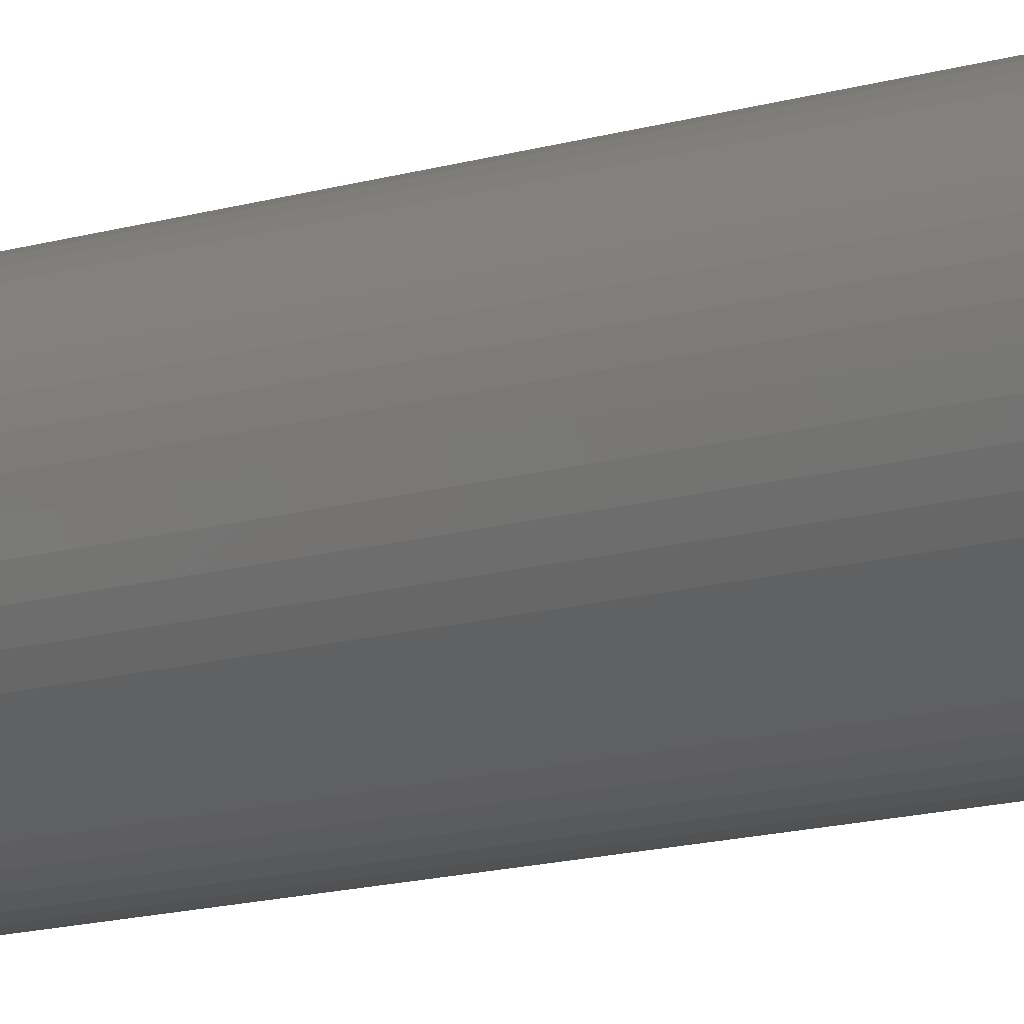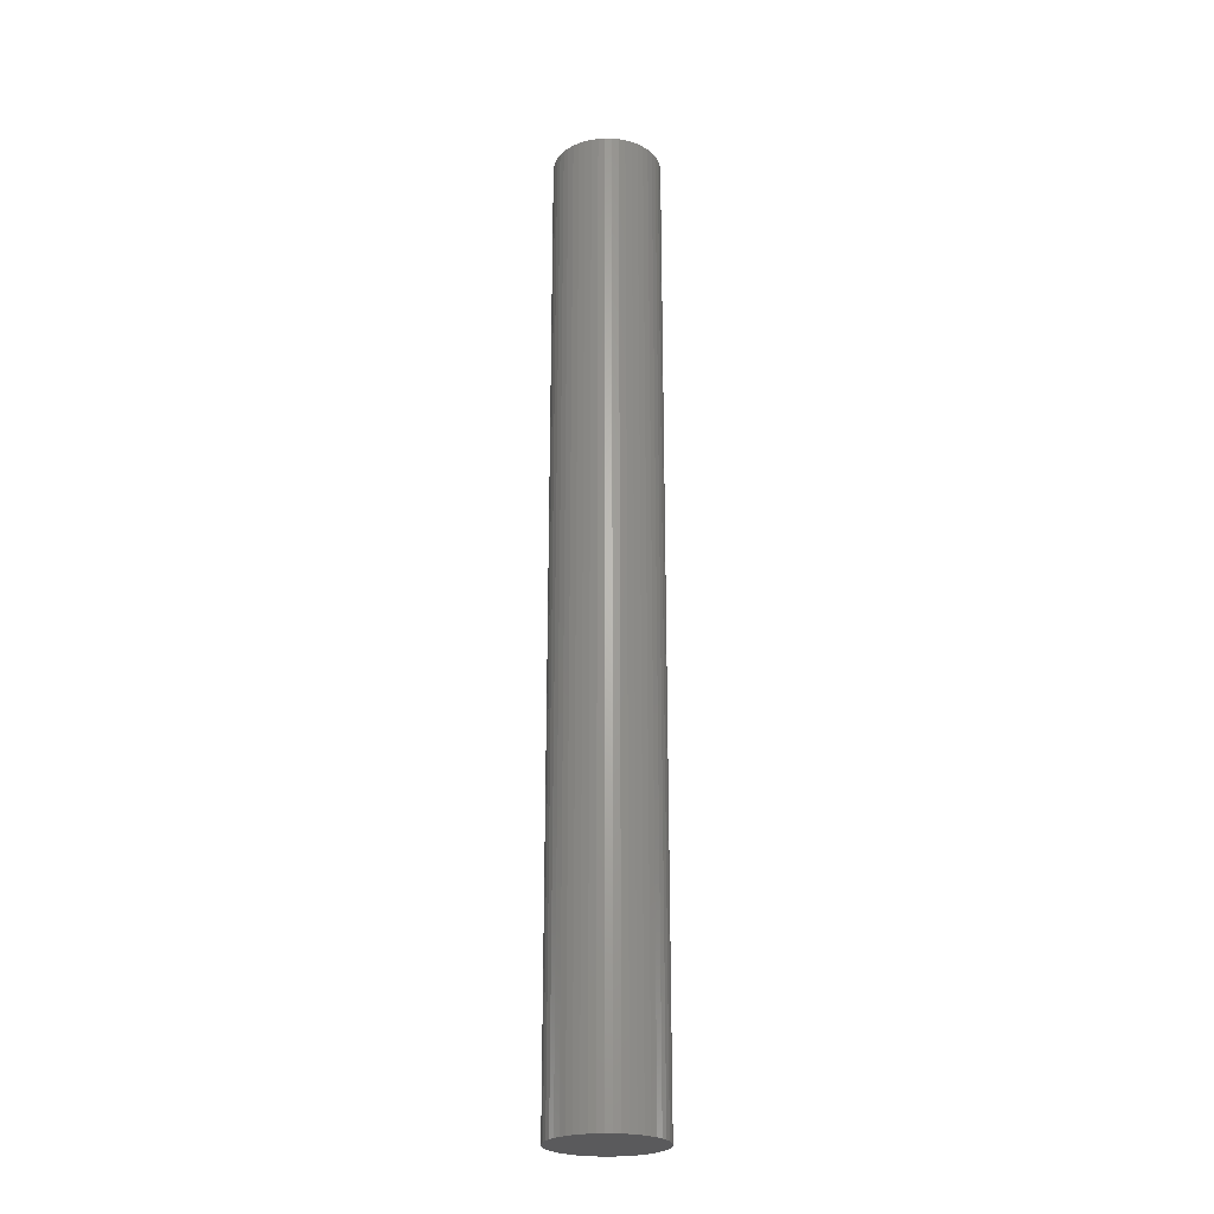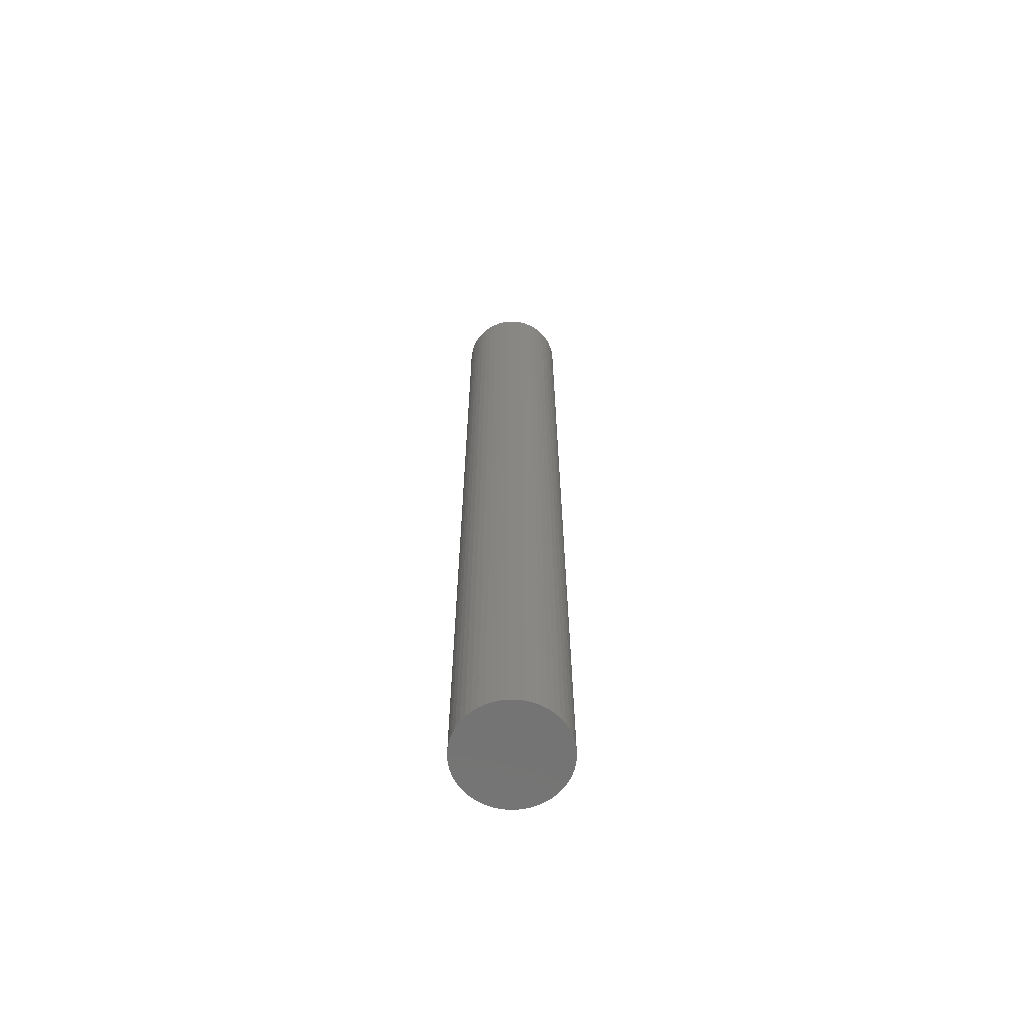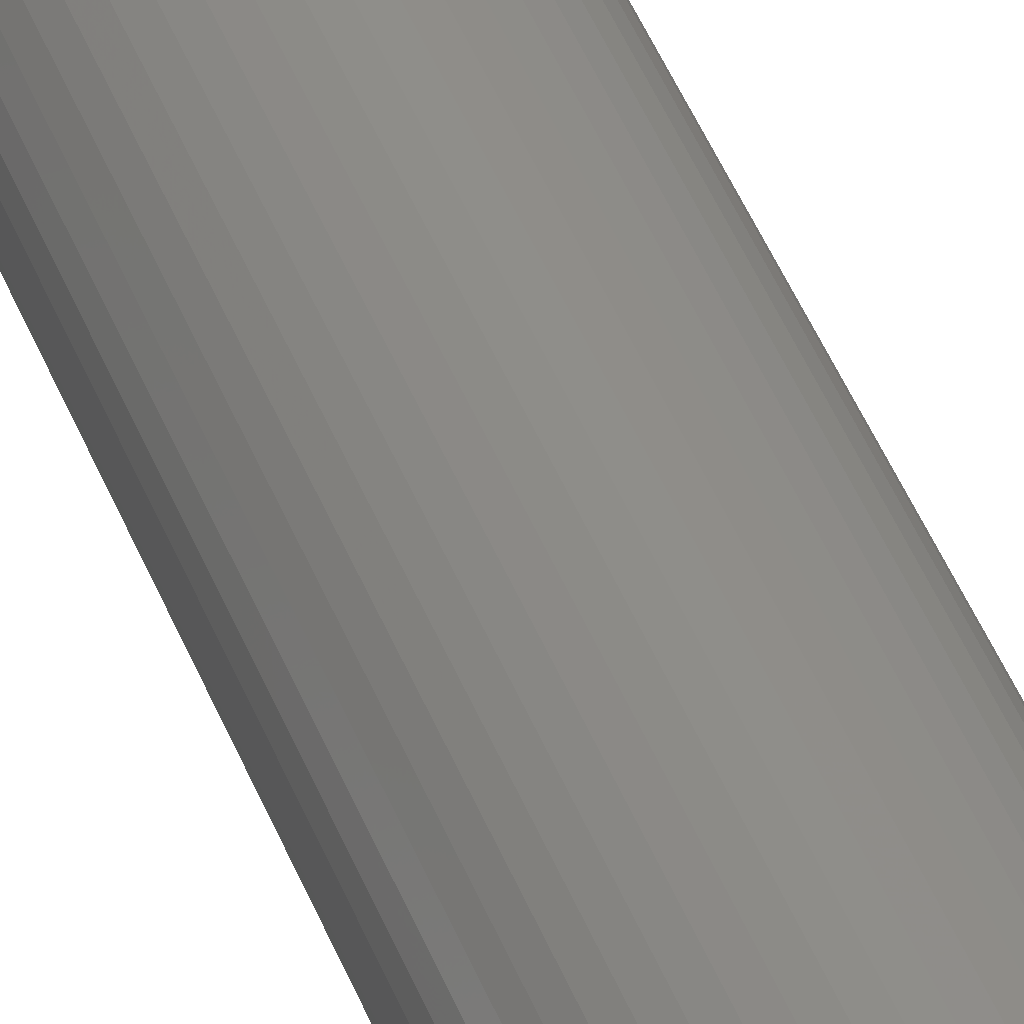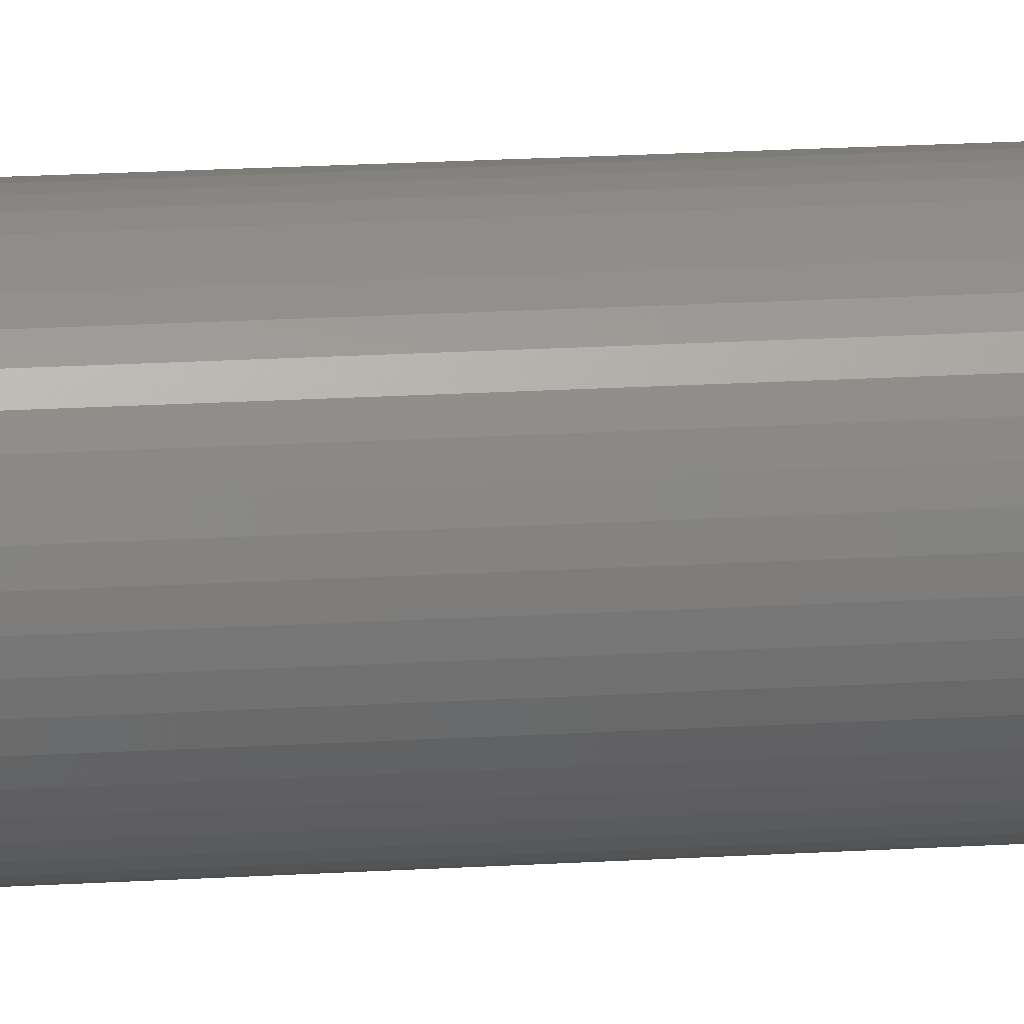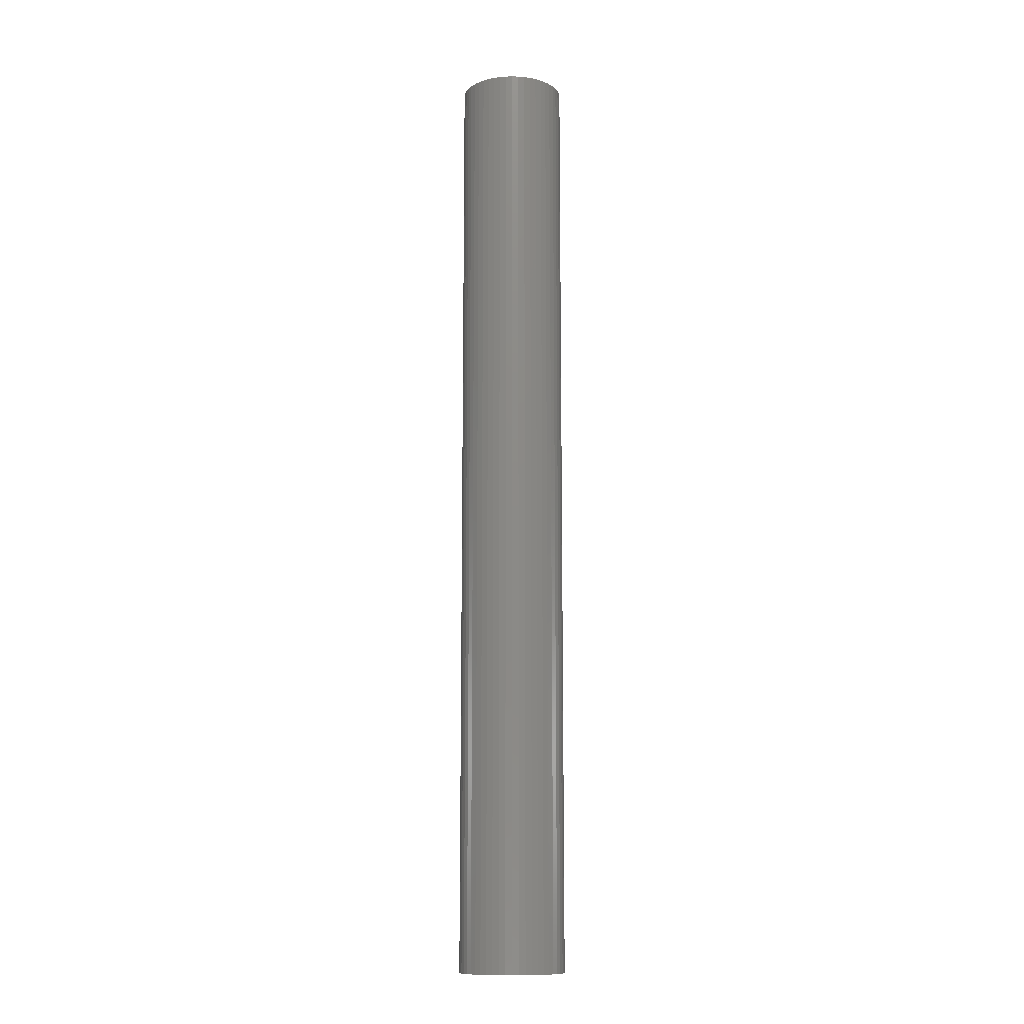
<metadata>
{"format":"stl","ext":"stl","renderer":"f3d","projection":"perspective","resolution":1024,"background":"white","views":[{"elev":-8.7,"azim":-43.1,"up":"+Y"},{"elev":-24.4,"azim":128.1,"up":"+Z"},{"elev":-65.2,"azim":-123.5,"up":"+Z"},{"elev":43.0,"azim":-19.8,"up":"+Y"},{"elev":16.5,"azim":-97.7,"up":"+Y"},{"elev":-12.0,"azim":-97.3,"up":"+Z"}]}
</metadata>
<code>
# stl→obj: 100 verts, 196 faces
v 2.35 0 21
v 2.331 0.2945 -21
v 2.331 0.2945 21
v 2.35 0 -21
v 0.1476 2.345 -21
v -0.1476 2.345 21
v 0.1476 2.345 21
v -0.1476 2.345 -21
v 2.331 -0.2945 21
v 2.276 0.5844 21
v 2.276 -0.5844 21
v 2.185 0.8651 21
v 2.185 -0.8651 21
v 2.059 1.132 21
v 2.059 -1.132 21
v 1.901 1.381 21
v 1.901 -1.381 21
v 1.713 1.609 21
v 1.713 -1.609 21
v 1.498 1.811 21
v 1.498 -1.811 21
v 1.259 1.984 21
v 1.259 -1.984 21
v 1.001 2.126 21
v 1.001 -2.126 21
v 0.7262 2.235 21
v 0.7262 -2.235 21
v 0.4403 2.308 21
v 0.4403 -2.308 21
v 0.1476 -2.345 21
v -0.1476 -2.345 21
v -0.4403 2.308 21
v -0.4403 -2.308 21
v -0.7262 2.235 21
v -0.7262 -2.235 21
v -1.001 2.126 21
v -1.001 -2.126 21
v -1.259 1.984 21
v -1.259 -1.984 21
v -1.498 1.811 21
v -1.498 -1.811 21
v -1.713 1.609 21
v -1.713 -1.609 21
v -1.901 1.381 21
v -1.901 -1.381 21
v -2.059 1.132 21
v -2.059 -1.132 21
v -2.185 0.8651 21
v -2.185 -0.8651 21
v -2.276 0.5844 21
v -2.276 -0.5844 21
v -2.331 0.2945 21
v -2.331 -0.2945 21
v -2.35 0 21
v -0.1476 -2.345 -21
v 0.1476 -2.345 -21
v 1.713 1.609 -21
v 1.498 1.811 -21
v 2.331 -0.2945 -21
v 2.276 -0.5844 -21
v 2.276 0.5844 -21
v 2.185 -0.8651 -21
v 2.185 0.8651 -21
v 2.059 -1.132 -21
v 2.059 1.132 -21
v 1.901 -1.381 -21
v 1.901 1.381 -21
v 1.713 -1.609 -21
v 1.498 -1.811 -21
v 1.259 -1.984 -21
v 1.259 1.984 -21
v 1.001 -2.126 -21
v 1.001 2.126 -21
v 0.7262 -2.235 -21
v 0.7262 2.235 -21
v 0.4403 -2.308 -21
v 0.4403 2.308 -21
v -0.4403 -2.308 -21
v -0.4403 2.308 -21
v -0.7262 -2.235 -21
v -0.7262 2.235 -21
v -1.001 -2.126 -21
v -1.001 2.126 -21
v -1.259 -1.984 -21
v -1.259 1.984 -21
v -1.498 -1.811 -21
v -1.498 1.811 -21
v -1.713 -1.609 -21
v -1.713 1.609 -21
v -1.901 -1.381 -21
v -1.901 1.381 -21
v -2.059 -1.132 -21
v -2.059 1.132 -21
v -2.185 -0.8651 -21
v -2.185 0.8651 -21
v -2.276 -0.5844 -21
v -2.276 0.5844 -21
v -2.331 -0.2945 -21
v -2.331 0.2945 -21
v -2.35 0 -21
f 1 2 3
f 2 1 4
f 5 6 7
f 6 5 8
f 3 9 1
f 10 9 3
f 10 11 9
f 12 11 10
f 12 13 11
f 14 13 12
f 14 15 13
f 16 15 14
f 16 17 15
f 18 17 16
f 18 19 17
f 20 19 18
f 20 21 19
f 22 21 20
f 22 23 21
f 24 23 22
f 24 25 23
f 26 25 24
f 26 27 25
f 28 27 26
f 28 29 27
f 7 29 28
f 7 30 29
f 6 30 7
f 6 31 30
f 32 31 6
f 32 33 31
f 34 33 32
f 34 35 33
f 36 35 34
f 36 37 35
f 38 37 36
f 38 39 37
f 40 39 38
f 40 41 39
f 42 41 40
f 42 43 41
f 44 43 42
f 44 45 43
f 46 45 44
f 46 47 45
f 48 47 46
f 48 49 47
f 50 49 48
f 50 51 49
f 52 51 50
f 52 53 51
f 53 52 54
f 55 30 31
f 30 55 56
f 57 20 18
f 20 57 58
f 59 2 4
f 60 2 59
f 60 61 2
f 62 61 60
f 62 63 61
f 64 63 62
f 64 65 63
f 66 65 64
f 66 67 65
f 68 67 66
f 68 57 67
f 69 57 68
f 69 58 57
f 70 58 69
f 70 71 58
f 72 71 70
f 72 73 71
f 74 73 72
f 74 75 73
f 76 75 74
f 76 77 75
f 56 77 76
f 56 5 77
f 55 5 56
f 55 8 5
f 78 8 55
f 78 79 8
f 80 79 78
f 80 81 79
f 82 81 80
f 82 83 81
f 84 83 82
f 84 85 83
f 86 85 84
f 86 87 85
f 88 87 86
f 88 89 87
f 90 89 88
f 90 91 89
f 92 91 90
f 92 93 91
f 94 93 92
f 94 95 93
f 96 95 94
f 96 97 95
f 98 97 96
f 98 99 97
f 99 98 100
f 87 42 40
f 42 87 89
f 14 67 16
f 67 14 65
f 73 26 24
f 26 73 75
f 58 22 20
f 22 58 71
f 95 46 93
f 46 95 48
f 91 42 89
f 42 91 44
f 83 38 36
f 38 83 85
f 79 34 32
f 34 79 81
f 13 60 11
f 60 13 62
f 72 23 25
f 23 72 70
f 10 63 12
f 63 10 61
f 3 61 10
f 61 3 2
f 12 65 14
f 65 12 63
f 75 28 26
f 28 75 77
f 97 48 95
f 48 97 50
f 100 52 99
f 52 100 54
f 81 36 34
f 36 81 83
f 8 32 6
f 32 8 79
f 9 4 1
f 4 9 59
f 15 62 13
f 62 15 64
f 88 41 43
f 41 88 86
f 92 49 94
f 49 92 47
f 88 45 90
f 45 88 43
f 98 54 100
f 54 98 53
f 70 21 23
f 21 70 69
f 16 57 18
f 57 16 67
f 77 7 28
f 7 77 5
f 71 24 22
f 24 71 73
f 93 44 91
f 44 93 46
f 99 50 97
f 50 99 52
f 85 40 38
f 40 85 87
f 17 64 15
f 64 17 66
f 11 59 9
f 59 11 60
f 82 35 37
f 35 82 80
f 94 51 96
f 51 94 49
f 56 29 30
f 29 56 76
f 19 66 17
f 66 19 68
f 69 19 21
f 19 69 68
f 74 25 27
f 25 74 72
f 76 27 29
f 27 76 74
f 78 31 33
f 31 78 55
f 90 47 92
f 47 90 45
f 96 53 98
f 53 96 51
f 84 37 39
f 37 84 82
f 80 33 35
f 33 80 78
f 86 39 41
f 39 86 84

</code>
